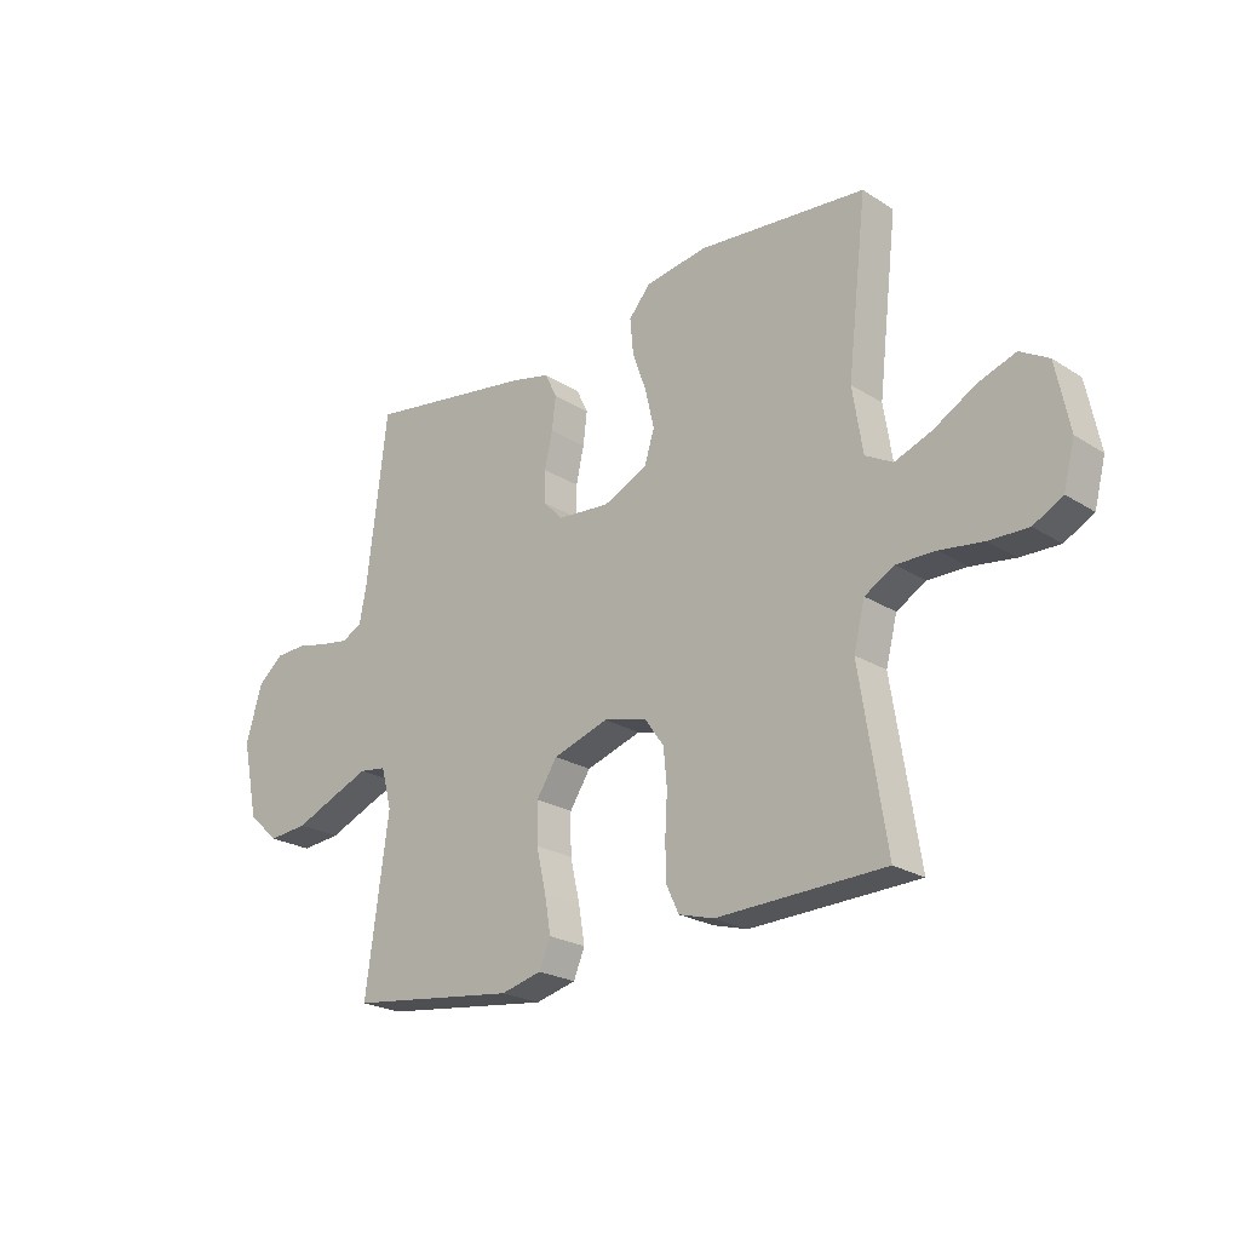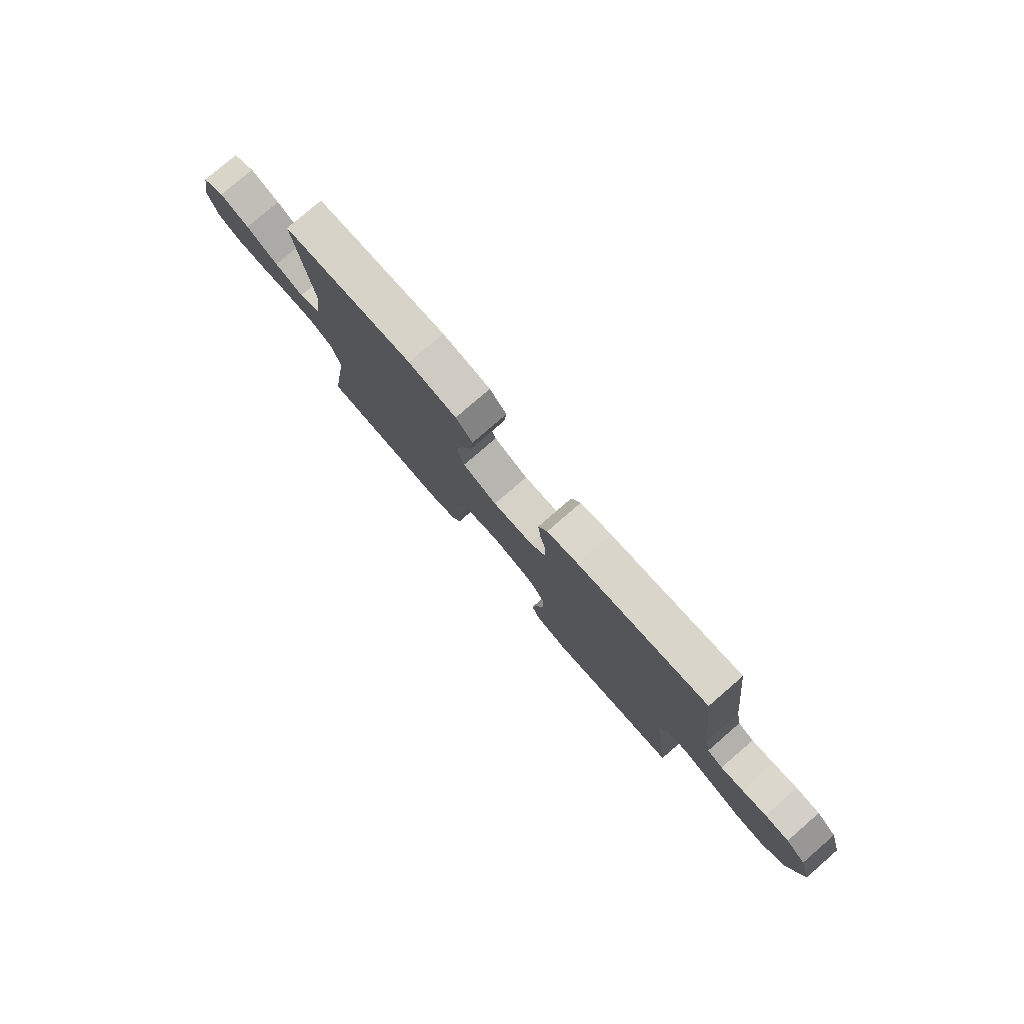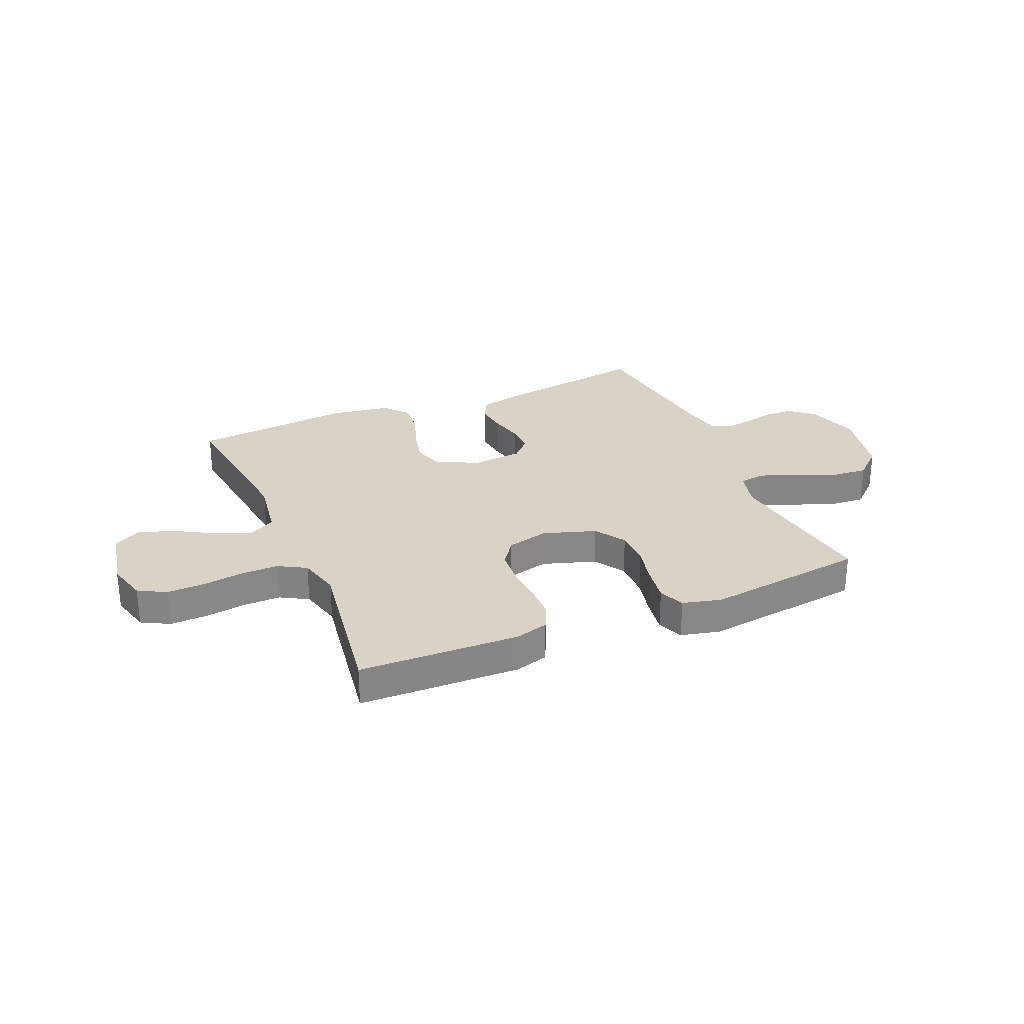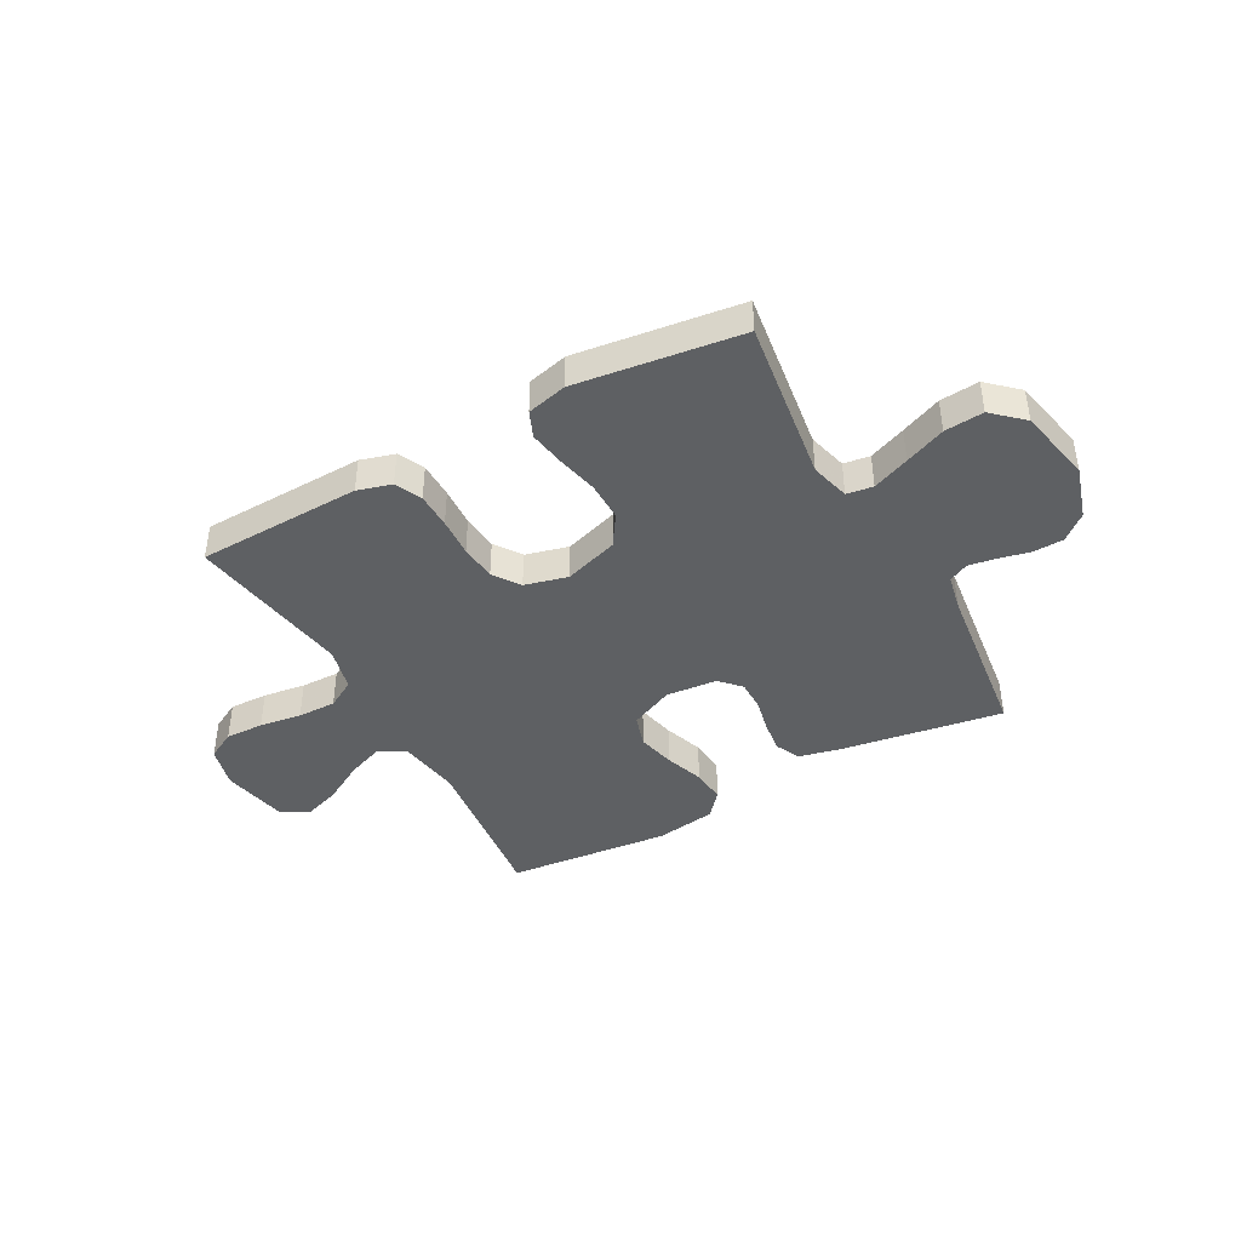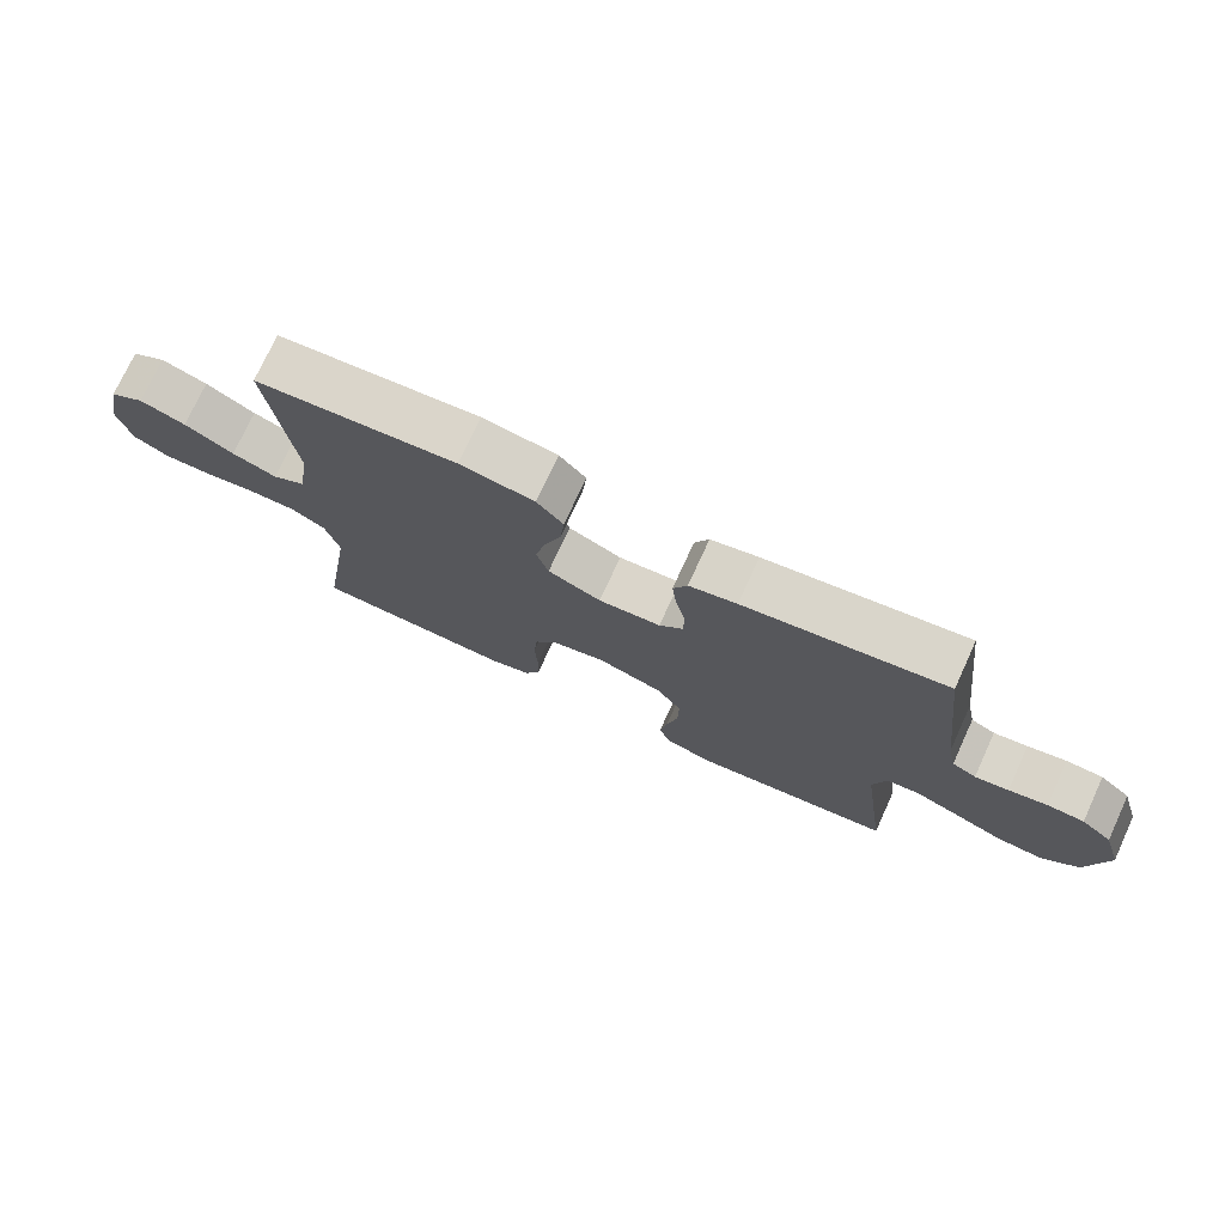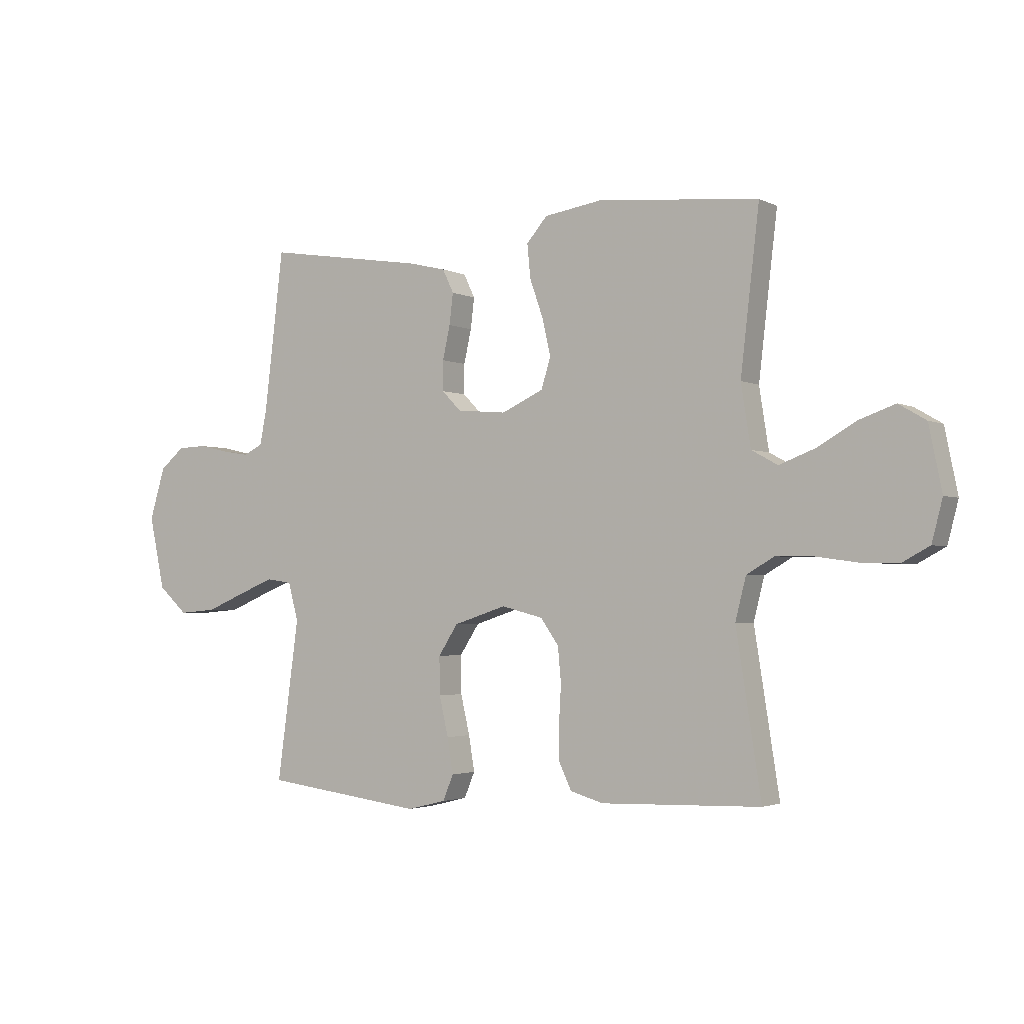
<metadata>
{"format":"obj","ext":"obj","renderer":"f3d","projection":"perspective","resolution":1024,"background":"white","views":[{"elev":-23.1,"azim":43.1,"up":"+Z"},{"elev":78.9,"azim":-130.8,"up":"+Z"},{"elev":28.0,"azim":156.8,"up":"+Y"},{"elev":-42.3,"azim":-151.3,"up":"+Y"},{"elev":74.7,"azim":-155.3,"up":"+Z"},{"elev":-2.5,"azim":32.1,"up":"+Z"}]}
</metadata>
<code>
v -0.5 0.07 -0.5
v -0.459 0.07 -0.2
v -0.478 0.07 -0.129
v -0.526 0.07 -0.122
v -0.593 0.07 -0.149
v -0.667 0.07 -0.18
v -0.738 0.07 -0.186
v -0.793 0.07 -0.136
v -0.822 0.07 0
v -0.793 0.07 0.097
v -0.747 0.07 0.136
v -0.692 0.07 0.138
v -0.635 0.07 0.125
v -0.585 0.07 0.117
v -0.549 0.07 0.135
v -0.536 0.07 0.2
v -0.5 0.07 0.5
v -0.2 0.07 0.453
v -0.129 0.07 0.436
v -0.108 0.07 0.392
v -0.115 0.07 0.334
v -0.129 0.07 0.271
v -0.129 0.07 0.215
v -0.093 0.07 0.178
v 0 0.07 0.17
v 0.079 0.07 0.206
v 0.097 0.07 0.264
v 0.081 0.07 0.333
v 0.056 0.07 0.404
v 0.05 0.07 0.467
v 0.089 0.07 0.512
v 0.2 0.07 0.529
v 0.5 0.07 0.5
v 0.465 0.07 0.2
v 0.483 0.07 0.085
v 0.532 0.07 0.058
v 0.598 0.07 0.083
v 0.671 0.07 0.125
v 0.739 0.07 0.149
v 0.79 0.07 0.119
v 0.814 0.07 0
v 0.794 0.07 -0.077
v 0.742 0.07 -0.105
v 0.672 0.07 -0.103
v 0.595 0.07 -0.092
v 0.525 0.07 -0.091
v 0.473 0.07 -0.121
v 0.453 0.07 -0.2
v 0.5 0.07 -0.5
v 0.2 0.07 -0.509
v 0.138 0.07 -0.491
v 0.115 0.07 -0.443
v 0.114 0.07 -0.378
v 0.118 0.07 -0.307
v 0.112 0.07 -0.241
v 0.078 0.07 -0.193
v 0 0.07 -0.173
v -0.099 0.07 -0.205
v -0.136 0.07 -0.262
v -0.135 0.07 -0.333
v -0.118 0.07 -0.407
v -0.107 0.07 -0.473
v -0.127 0.07 -0.521
v -0.2 0.07 -0.539
v -0.5 0 -0.5
v -0.459 0 -0.2
v -0.478 0 -0.129
v -0.526 0 -0.122
v -0.593 0 -0.149
v -0.667 0 -0.18
v -0.738 0 -0.186
v -0.793 0 -0.136
v -0.822 0 0
v -0.793 0 0.097
v -0.747 0 0.136
v -0.692 0 0.138
v -0.635 0 0.125
v -0.585 0 0.117
v -0.549 0 0.135
v -0.536 0 0.2
v -0.5 0 0.5
v -0.2 0 0.453
v -0.129 0 0.436
v -0.108 0 0.392
v -0.115 0 0.334
v -0.129 0 0.271
v -0.129 0 0.215
v -0.093 0 0.178
v 0 0 0.17
v 0.079 0 0.206
v 0.097 0 0.264
v 0.081 0 0.333
v 0.056 0 0.404
v 0.05 0 0.467
v 0.089 0 0.512
v 0.2 0 0.529
v 0.5 0 0.5
v 0.465 0 0.2
v 0.483 0 0.085
v 0.532 0 0.058
v 0.598 0 0.083
v 0.671 0 0.125
v 0.739 0 0.149
v 0.79 0 0.119
v 0.814 0 0
v 0.794 0 -0.077
v 0.742 0 -0.105
v 0.672 0 -0.103
v 0.595 0 -0.092
v 0.525 0 -0.091
v 0.473 0 -0.121
v 0.453 0 -0.2
v 0.5 0 -0.5
v 0.2 0 -0.509
v 0.138 0 -0.491
v 0.115 0 -0.443
v 0.114 0 -0.378
v 0.118 0 -0.307
v 0.112 0 -0.241
v 0.078 0 -0.193
v 0 0 -0.173
v -0.099 0 -0.205
v -0.136 0 -0.262
v -0.135 0 -0.333
v -0.118 0 -0.407
v -0.107 0 -0.473
v -0.127 0 -0.521
v -0.2 0 -0.539
f 64 1 2
f 63 64 2
f 62 63 2
f 61 62 2
f 60 61 2
f 59 60 2 3
f 58 59 3
f 57 58 3
f 52 53 54
f 51 52 54
f 50 51 54
f 49 50 54
f 48 49 54
f 47 48 54 55
f 46 47 55 56
f 43 44 45
f 42 43 45
f 41 42 45
f 40 41 45
f 39 40 45
f 38 39 45
f 37 38 45
f 36 37 45 46
f 46 56 57
f 36 46 57
f 35 36 57
f 32 33 34
f 31 32 34
f 30 31 34
f 29 30 34
f 28 29 34
f 27 28 34 35
f 20 21 22
f 19 20 22
f 18 19 22
f 17 18 22
f 16 17 22
f 15 16 22 23
f 14 15 23 24
f 11 12 13
f 10 11 13
f 9 10 13
f 8 9 13
f 7 8 13
f 6 7 13
f 5 6 13
f 4 5 13 14
f 14 24 25
f 4 14 25
f 3 4 25
f 26 27 35 57
f 3 25 26 57
f 66 65 128
f 66 128 127
f 66 127 126
f 66 126 125
f 66 125 124
f 67 66 124 123
f 67 123 122
f 67 122 121
f 118 117 116
f 118 116 115
f 118 115 114
f 118 114 113
f 118 113 112
f 119 118 112 111
f 120 119 111 110
f 109 108 107
f 109 107 106
f 109 106 105
f 109 105 104
f 109 104 103
f 109 103 102
f 109 102 101
f 110 109 101 100
f 121 120 110
f 121 110 100
f 121 100 99
f 98 97 96
f 98 96 95
f 98 95 94
f 98 94 93
f 98 93 92
f 99 98 92 91
f 86 85 84
f 86 84 83
f 86 83 82
f 86 82 81
f 86 81 80
f 87 86 80 79
f 88 87 79 78
f 77 76 75
f 77 75 74
f 77 74 73
f 77 73 72
f 77 72 71
f 77 71 70
f 77 70 69
f 78 77 69 68
f 89 88 78
f 89 78 68
f 89 68 67
f 121 99 91 90
f 121 90 89 67
f 1 65 66 2
f 2 66 67 3
f 3 67 68 4
f 4 68 69 5
f 5 69 70 6
f 6 70 71 7
f 7 71 72 8
f 8 72 73 9
f 9 73 74 10
f 10 74 75 11
f 11 75 76 12
f 12 76 77 13
f 13 77 78 14
f 14 78 79 15
f 15 79 80 16
f 16 80 81 17
f 17 81 82 18
f 18 82 83 19
f 19 83 84 20
f 20 84 85 21
f 21 85 86 22
f 22 86 87 23
f 23 87 88 24
f 24 88 89 25
f 25 89 90 26
f 26 90 91 27
f 27 91 92 28
f 28 92 93 29
f 29 93 94 30
f 30 94 95 31
f 31 95 96 32
f 32 96 97 33
f 33 97 98 34
f 34 98 99 35
f 35 99 100 36
f 36 100 101 37
f 37 101 102 38
f 38 102 103 39
f 39 103 104 40
f 40 104 105 41
f 41 105 106 42
f 42 106 107 43
f 43 107 108 44
f 44 108 109 45
f 45 109 110 46
f 46 110 111 47
f 47 111 112 48
f 48 112 113 49
f 49 113 114 50
f 50 114 115 51
f 51 115 116 52
f 52 116 117 53
f 53 117 118 54
f 54 118 119 55
f 55 119 120 56
f 56 120 121 57
f 57 121 122 58
f 58 122 123 59
f 59 123 124 60
f 60 124 125 61
f 61 125 126 62
f 62 126 127 63
f 63 127 128 64
f 64 128 65 1

</code>
